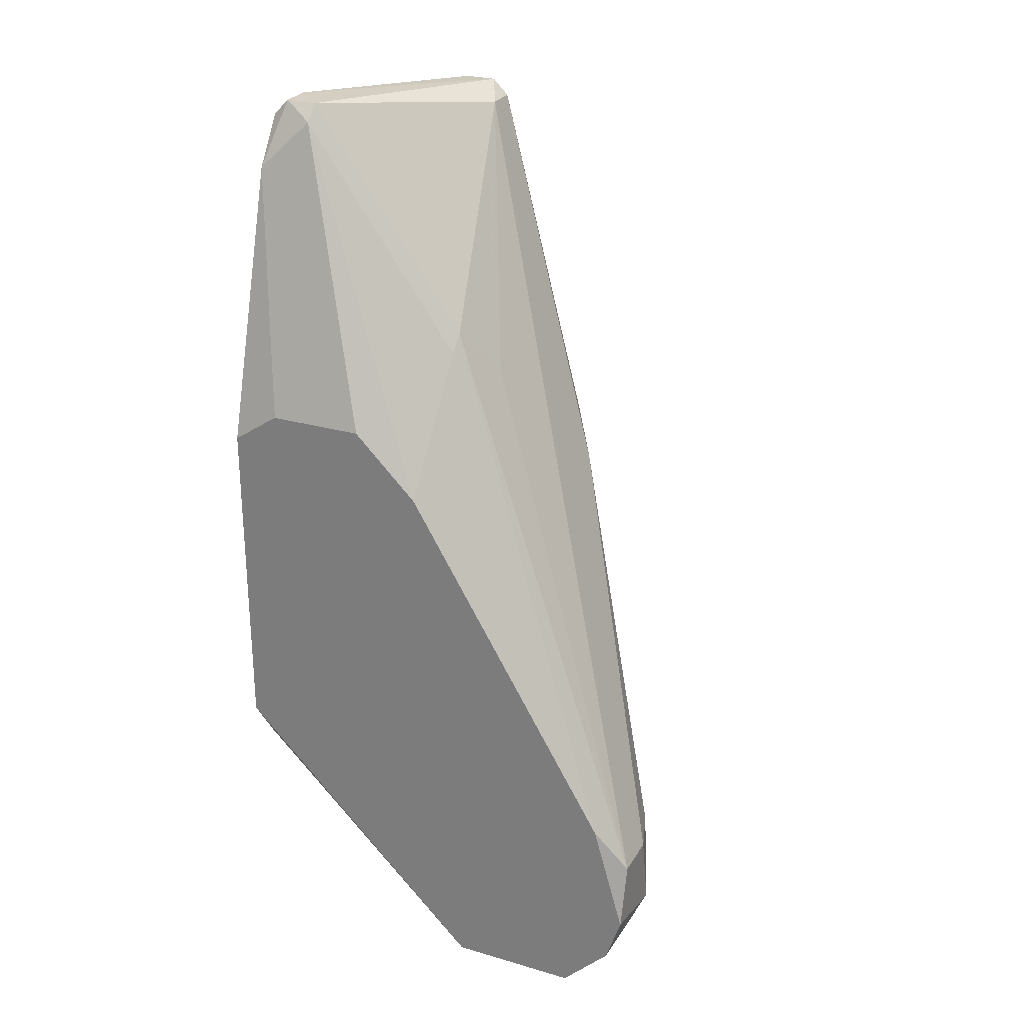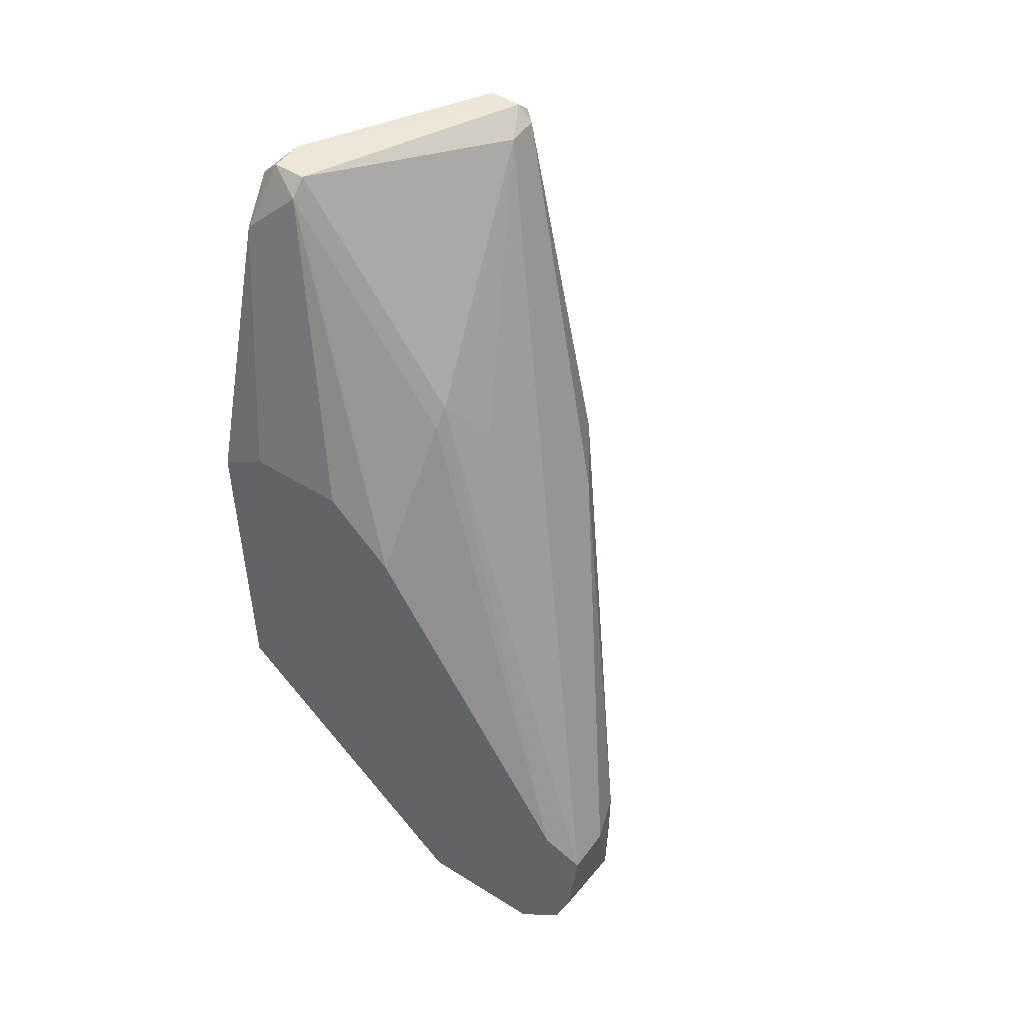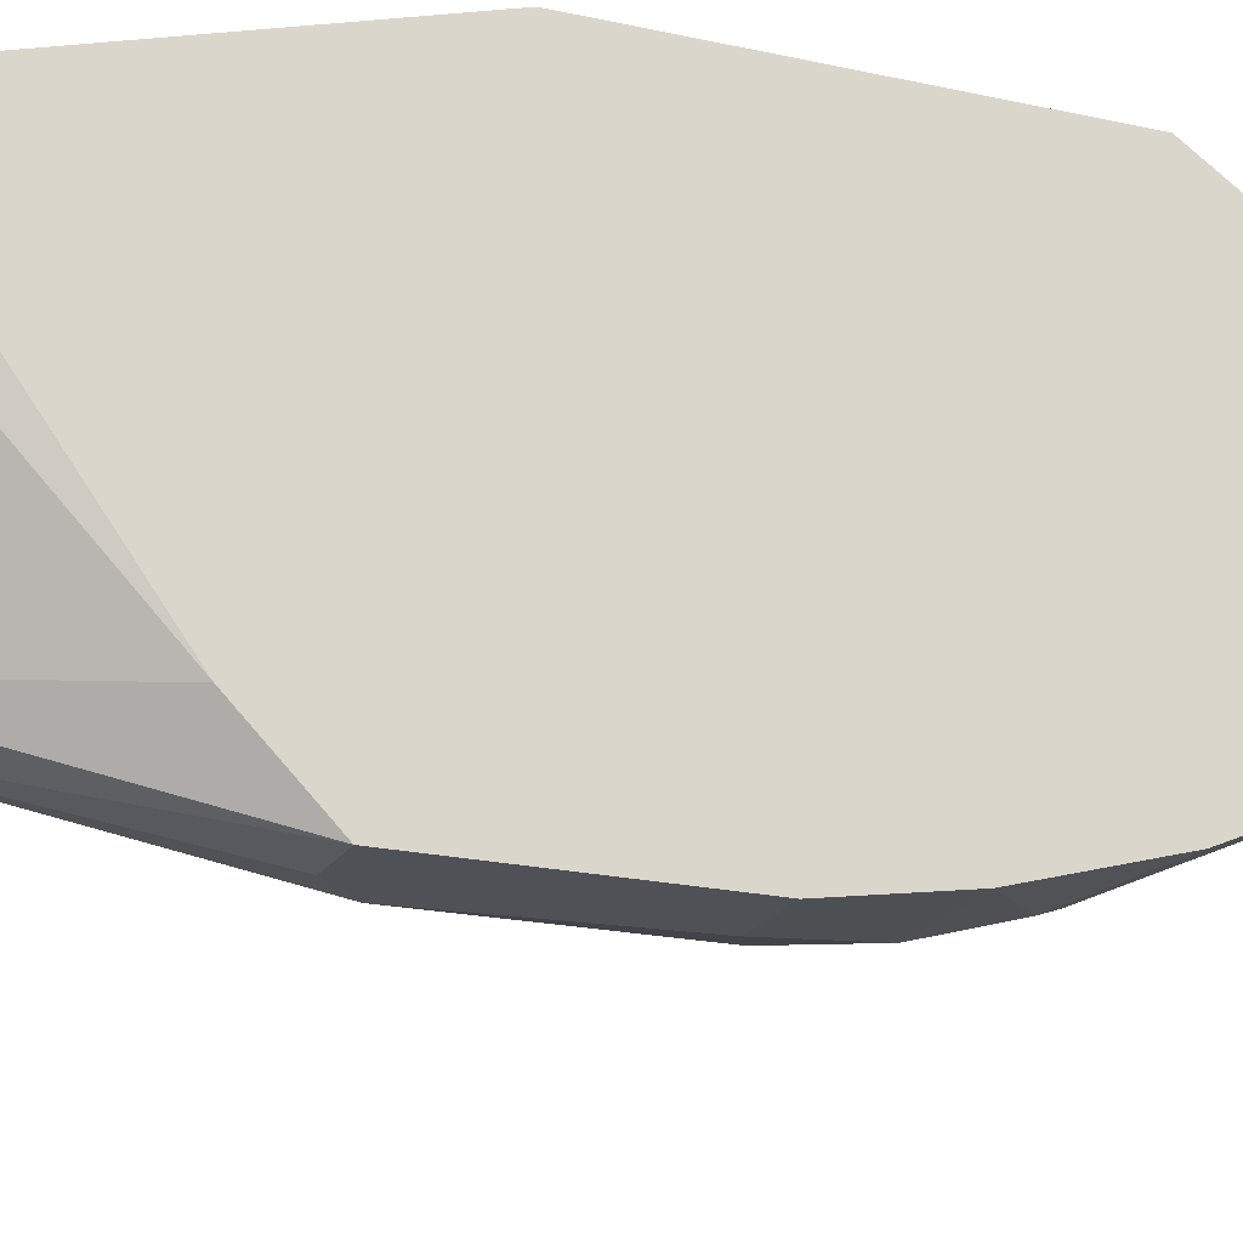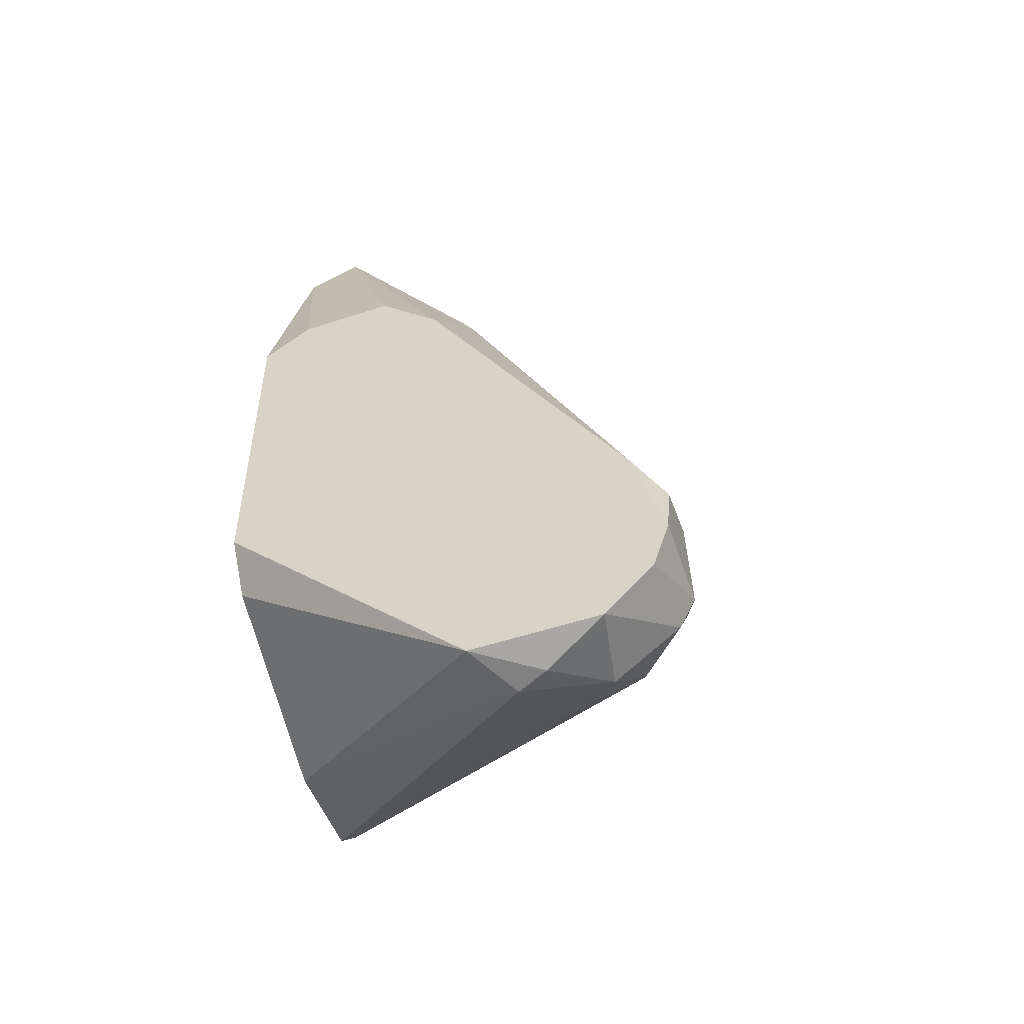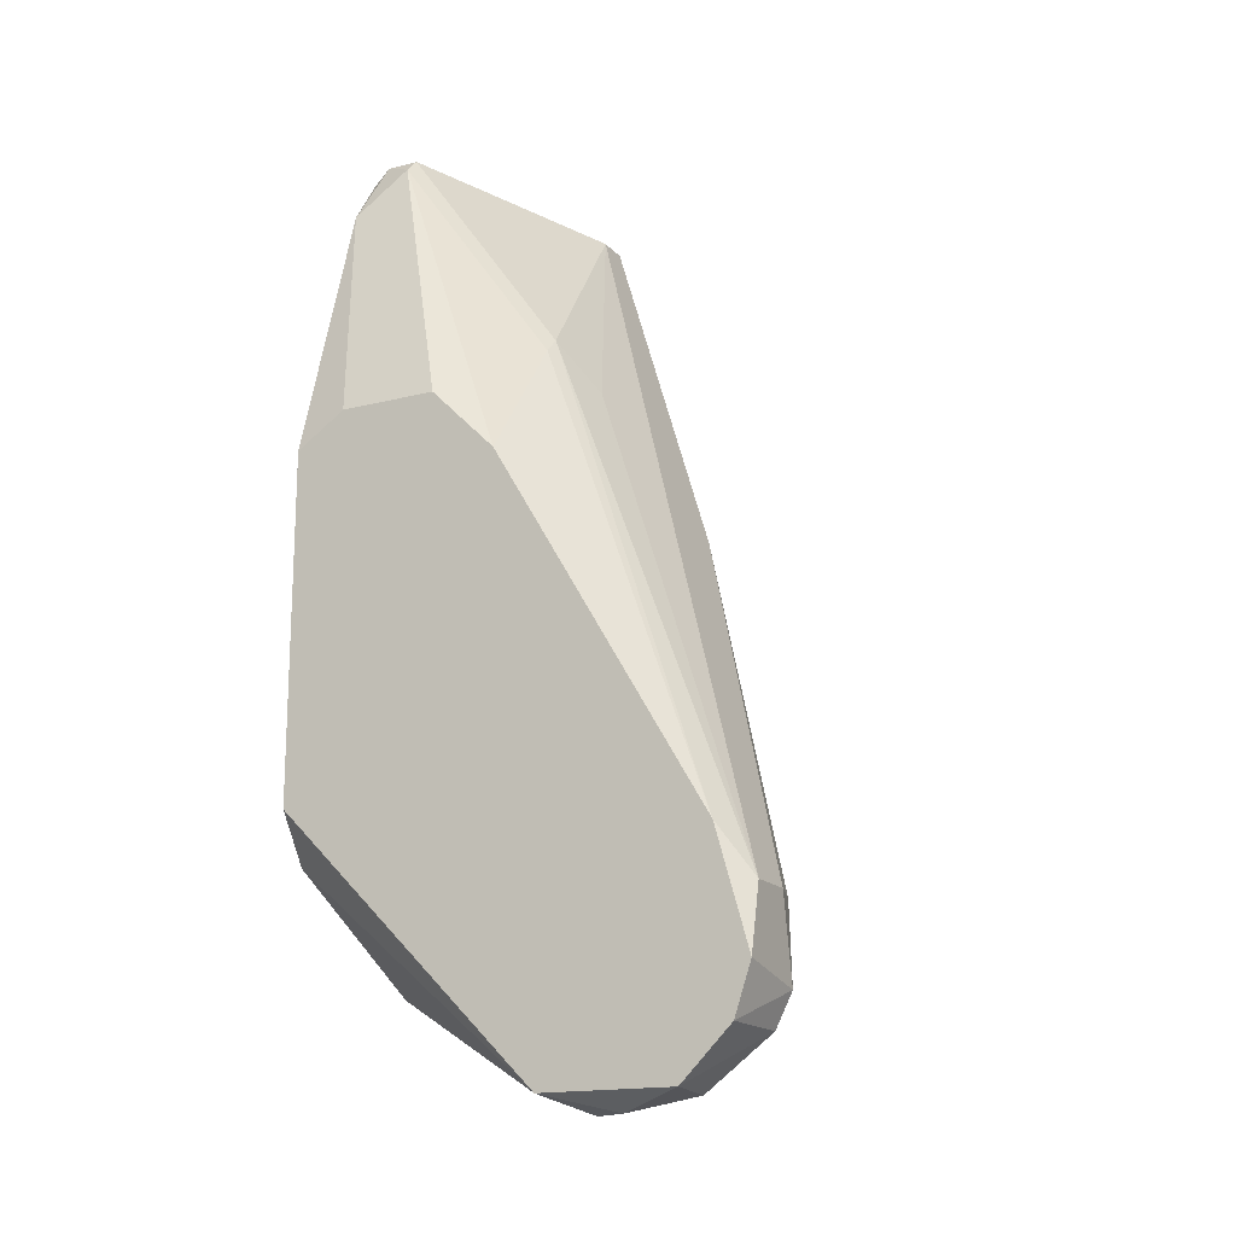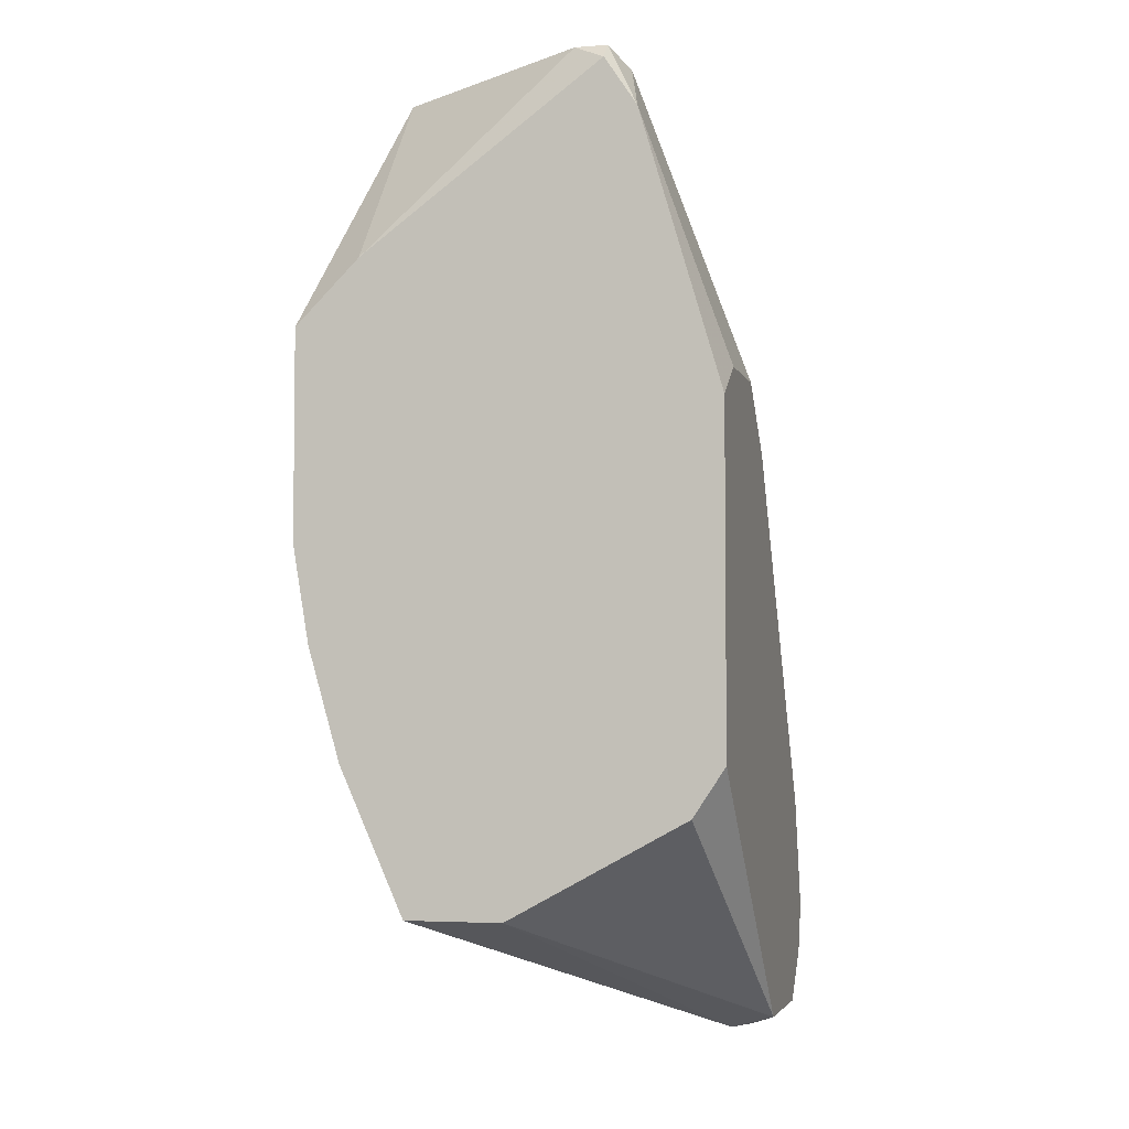
<metadata>
{"format":"obj","ext":"obj","renderer":"f3d","projection":"perspective","resolution":1024,"background":"white","views":[{"elev":26.7,"azim":-155.5,"up":"+Z"},{"elev":50.1,"azim":-145.5,"up":"+Z"},{"elev":-20.3,"azim":67.4,"up":"+Y"},{"elev":-51.5,"azim":-160.2,"up":"+Z"},{"elev":-16.6,"azim":-152.7,"up":"+Z"},{"elev":-4.1,"azim":104.6,"up":"+Z"}]}
</metadata>
<code>
v -0.04239 -0.002379 0.01412
v -0.05012 0.008436 -0.03226
v -0.05012 0.02081 -0.0369
v -0.02384 -0.01475 -0.01061
v -0.02384 -0.01166 0.05122
v -0.02075 -0.0163 -0.007511
v -0.02075 -0.0194 0.02493
v -0.03929 -0.007019 0.0172
v -0.02848 -0.008565 0.04968
v -0.02848 -0.01166 0.04968
v -0.01301 0.000707 -0.02608
v -0.01301 0.009982 0.05122
v -0.01301 -0.008565 -0.02608
v -0.01301 0.01772 -0.0168
v -0.01301 -0.0194 0.02803
v -0.01301 -0.0194 0.00793
v -0.01301 -0.01475 -0.01216
v -0.01301 0.02081 0.02029
v -0.01301 0.02081 -0.01216
v -0.01301 -0.01785 -0.00134
v -0.01301 -0.0132 0.03422
v -0.01301 0.01308 0.04658
v -0.0362 0.006889 0.02649
v -0.0362 -0.01166 0.009475
v -0.0362 -0.01166 0.01257
v -0.03312 0.009982 0.03112
v -0.03312 0.01153 0.02957
v -0.03312 0.02081 0.0172
v -0.01765 0.009982 0.05278
v -0.01765 -0.0194 0.02803
v -0.01765 0.01153 0.05122
v -0.01765 0.02081 0.02339
v -0.05631 0.01926 -0.02144
v -0.05631 0.02081 -0.02761
v -0.05631 0.01462 -0.02144
v -0.05631 0.01308 -0.02917
v -0.04548 0.009982 -0.03536
v -0.0192 -0.0194 0.00793
v -0.03157 -0.01475 0.006402
v -0.03157 -0.01475 0.01412
v -0.05476 0.009982 -0.02761
v -0.05476 0.009982 -0.02144
v -0.05476 0.02081 -0.03226
v -0.05476 0.01308 -0.03226
v -0.04394 0.01772 -0.03846
v -0.02538 -0.01785 0.004849
v -0.04857 0.01308 -0.0369
v -0.02229 -0.01785 -0.00134
v -0.04084 0.01617 -0.03846
v -0.01456 0.006889 0.05278
v -0.01456 0.009982 0.05278
v -0.01456 -0.008565 -0.02608
v -0.05321 0.02081 -0.0168
v -0.03775 0.02081 -0.0369
v -0.02693 -0.0163 0.000205
v -0.02693 -0.01475 0.03886
v -0.02693 0.02081 0.02339
v -0.02693 -0.01166 0.05122
v -0.02693 -0.0132 0.04968
f 59 7 30
f 14 12 13
f 13 12 15
f 32 54 28
f 12 14 19
f 14 54 19
f 54 32 19
f 28 54 43
f 38 15 7
f 14 13 11
f 54 14 11
f 13 15 20
f 12 19 18
f 19 32 18
f 10 8 25
f 10 33 35
f 33 10 9
f 15 5 59
f 10 25 59
f 33 26 53
f 28 43 53
f 8 10 1
f 10 35 1
f 45 54 49
f 11 13 49
f 54 11 49
f 47 45 49
f 12 51 50
f 32 28 57
f 31 32 57
f 28 31 57
f 39 41 55
f 41 2 55
f 2 4 55
f 41 25 42
f 25 8 42
f 8 1 42
f 1 35 42
f 4 2 52
f 49 13 52
f 35 33 36
f 41 42 36
f 42 35 36
f 51 31 29
f 31 26 29
f 26 9 29
f 50 51 29
f 51 12 22
f 31 51 22
f 32 31 22
f 12 18 22
f 18 32 22
f 25 39 40
f 54 45 3
f 43 54 3
f 45 47 3
f 38 7 46
f 39 55 46
f 40 39 46
f 7 40 46
f 15 12 21
f 5 15 21
f 12 50 21
f 50 5 21
f 4 52 6
f 2 41 44
f 47 2 44
f 41 36 44
f 36 43 44
f 43 3 44
f 3 47 44
f 13 20 17
f 52 13 17
f 20 6 17
f 6 52 17
f 15 38 16
f 38 20 16
f 20 15 16
f 31 28 27
f 26 31 27
f 53 26 27
f 28 53 27
f 9 10 58
f 10 59 58
f 59 5 58
f 5 50 58
f 29 9 58
f 50 29 58
f 20 38 48
f 55 4 48
f 38 46 48
f 46 55 48
f 6 20 48
f 4 6 48
f 41 39 24
f 25 41 24
f 39 25 24
f 33 53 34
f 53 43 34
f 36 33 34
f 43 36 34
f 7 59 56
f 59 25 56
f 40 7 56
f 25 40 56
f 26 33 23
f 33 9 23
f 9 26 23
f 2 47 37
f 47 49 37
f 52 2 37
f 49 52 37
f 7 15 30
f 15 59 30

</code>
